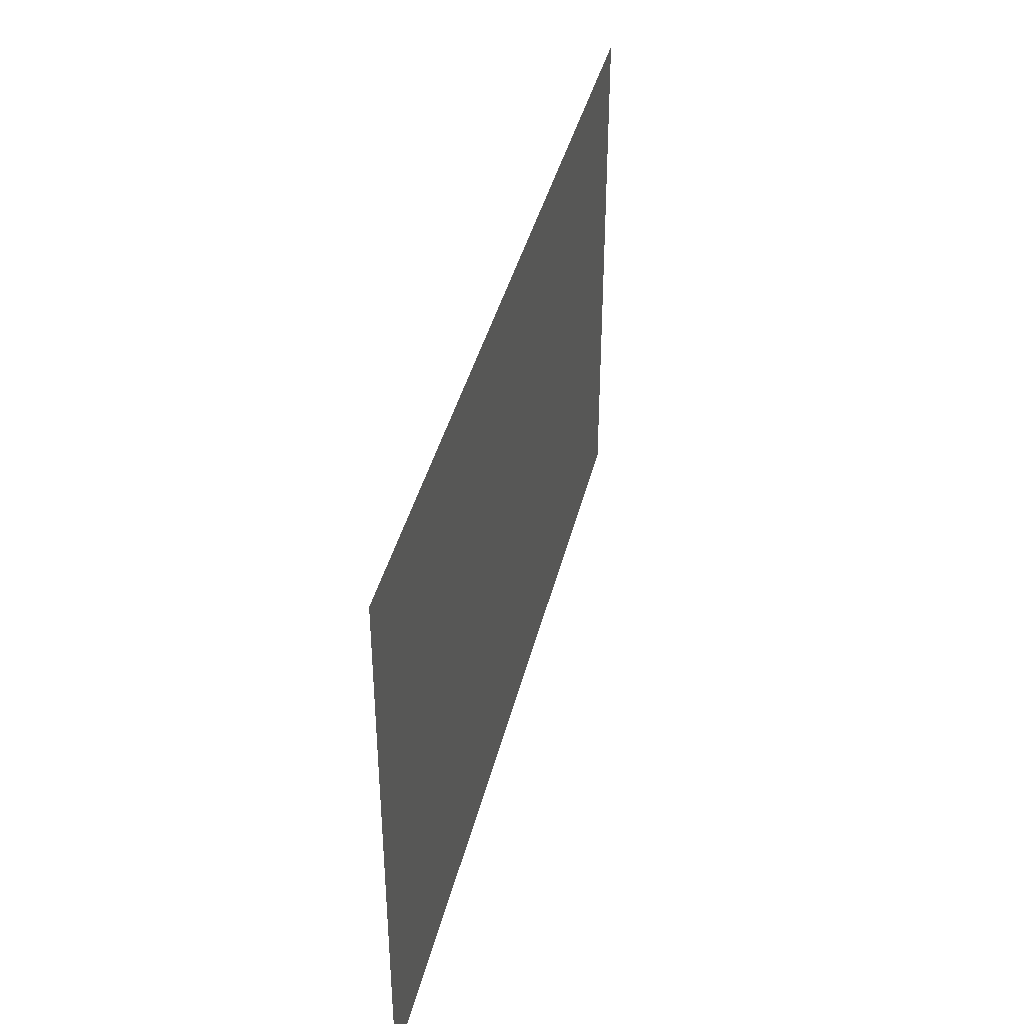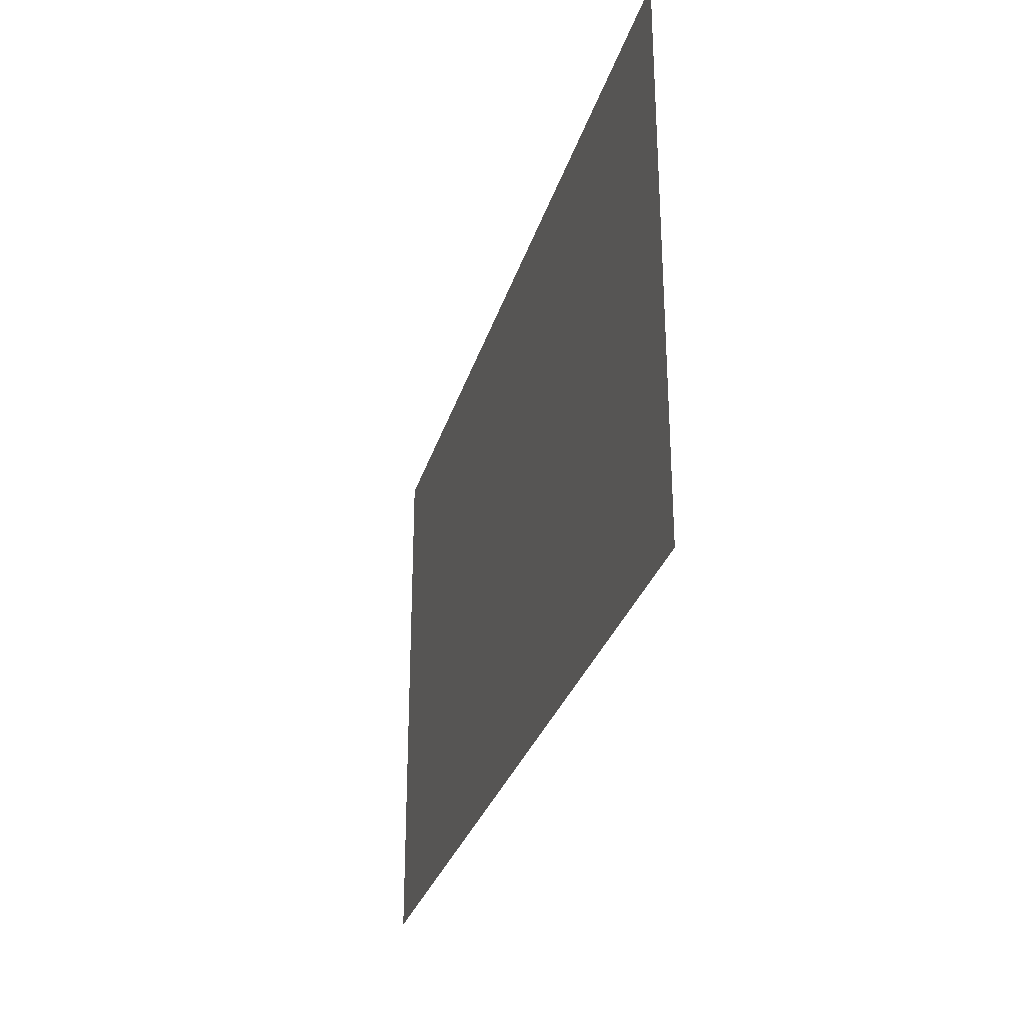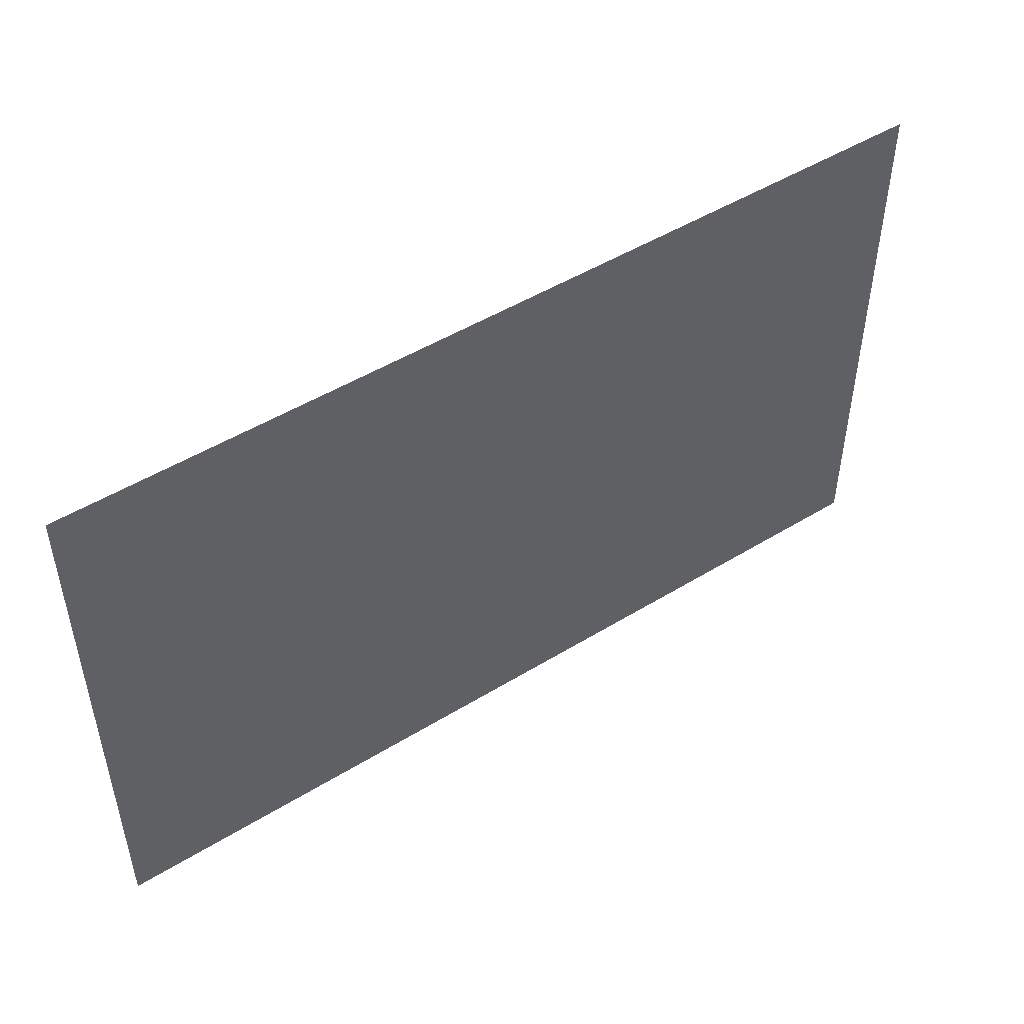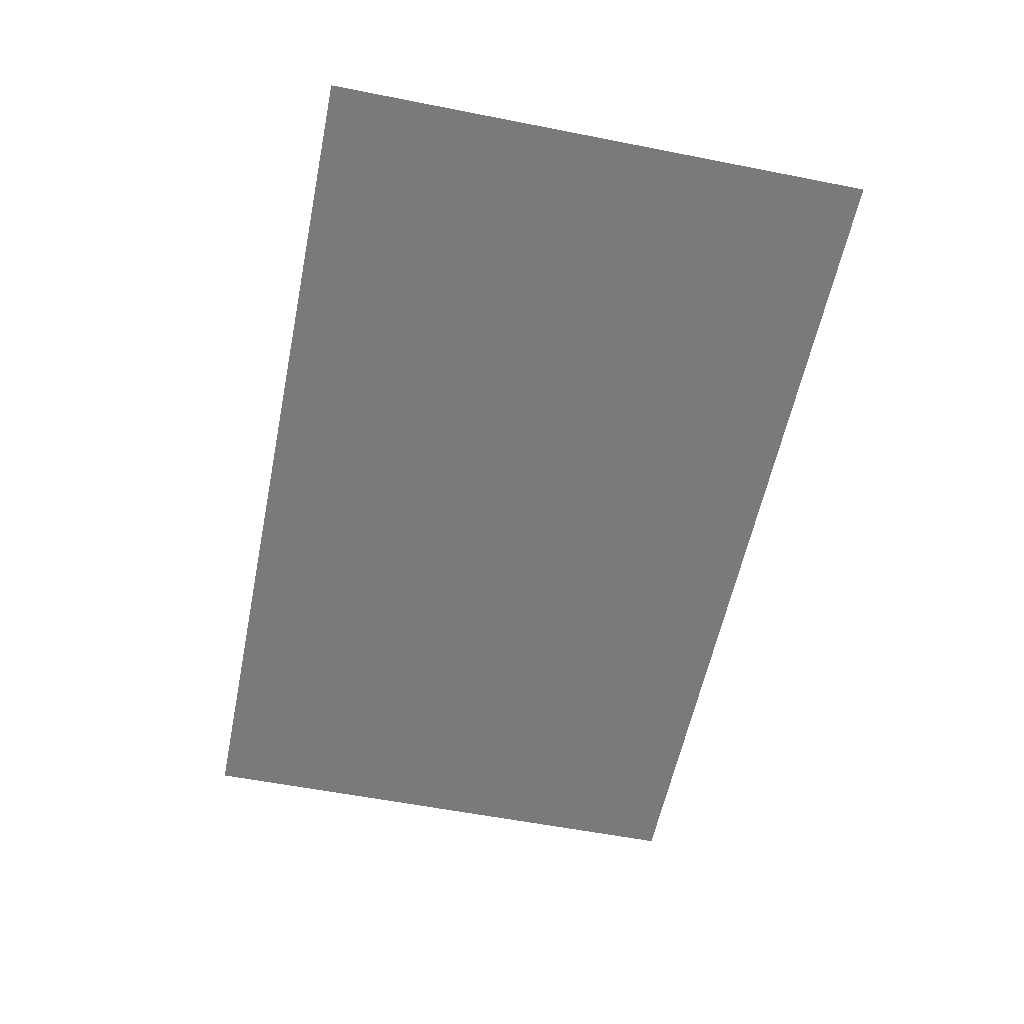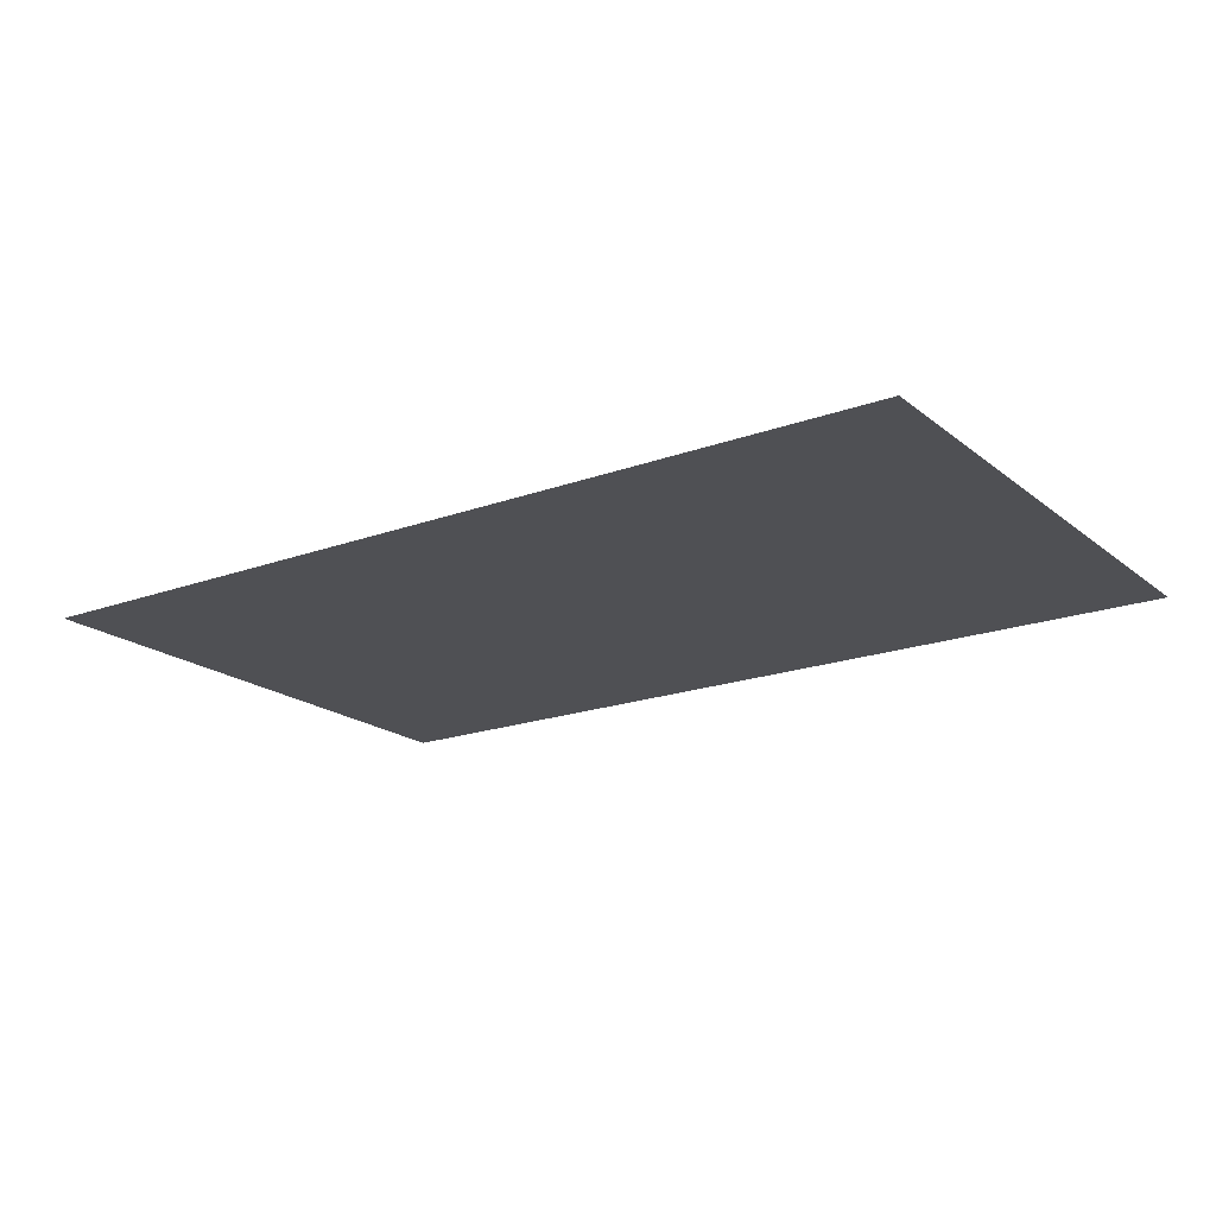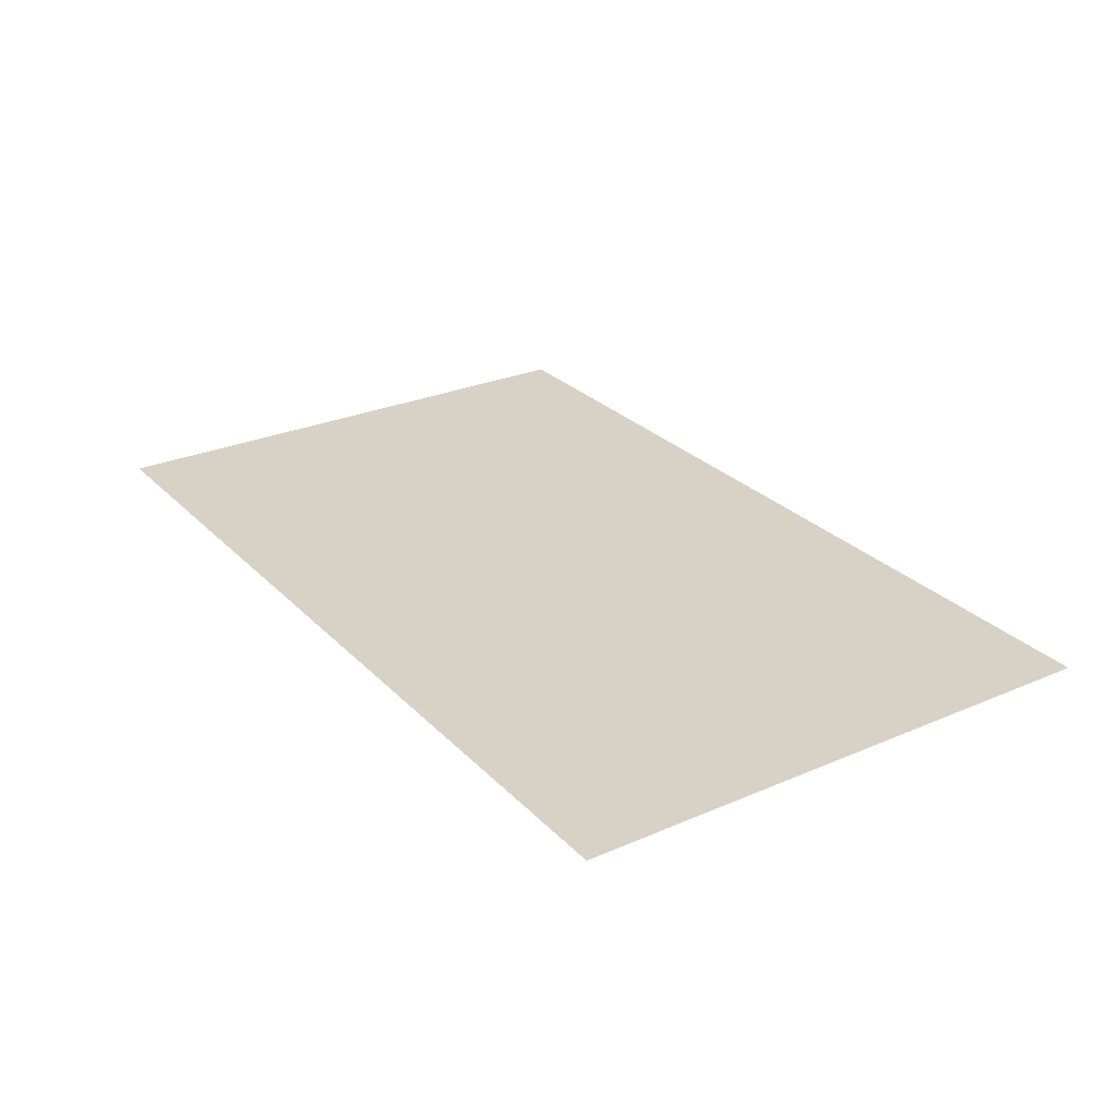
<metadata>
{"format":"obj","ext":"obj","renderer":"f3d","projection":"perspective","resolution":1024,"background":"white","views":[{"elev":39.7,"azim":103.4,"up":"+Y"},{"elev":-29.3,"azim":74.7,"up":"+Y"},{"elev":48.7,"azim":145.6,"up":"+Y"},{"elev":-58.0,"azim":78.5,"up":"+Z"},{"elev":-19.1,"azim":34.6,"up":"+Z"},{"elev":27.3,"azim":56.3,"up":"+Z"}]}
</metadata>
<code>
o model_3
v 256.6 -87.04 0
v 428.5 -87.04 0
v 256.6 86.85 0
v 428.5 86.85 0
v 428.5 86.85 0
v 428.5 -87.04 0
v 256.6 86.85 0
v 256.6 -87.04 0
v 256.6 86.85 0
v 428.5 86.85 0
v 256.6 260.8 0
v 428.5 260.8 0
v 428.5 260.8 0
v 428.5 86.85 0
v 256.6 260.8 0
v 256.6 86.85 0
v 256.6 -87.04 0
v 84.72 86.85 0
v 84.72 -87.04 0
v 256.6 86.85 0
v 256.6 -87.04 0
v 256.6 86.85 0
v 256.6 -87.04 0
v 84.72 86.85 0
v 84.72 -87.04 0
v 256.6 -260.9 0
v 428.5 -260.9 0
v 256.6 -87.04 0
v 428.5 -87.04 0
v 428.5 -87.04 0
v 428.5 -260.9 0
v 256.6 -87.04 0
v 256.6 -260.9 0
v 84.72 86.85 0
v 256.6 86.85 0
v 84.72 260.8 0
v 256.6 260.8 0
v 256.6 260.8 0
v 256.6 86.85 0
v 84.72 260.8 0
v 84.72 86.85 0
v -87.16 -87.04 0
v 84.72 -87.04 0
v -87.16 86.85 0
v 84.72 86.85 0
v 84.72 86.85 0
v 84.72 -87.04 0
v -87.16 86.85 0
v -87.16 -87.04 0
v 84.72 -260.9 0
v 256.6 -260.9 0
v 84.72 -87.04 0
v 256.6 -87.04 0
v 256.6 -87.04 0
v 256.6 -260.9 0
v 84.72 -87.04 0
v 84.72 -260.9 0
v -87.16 86.85 0
v 84.72 86.85 0
v -87.16 260.8 0
v 84.72 260.8 0
v 84.72 260.8 0
v 84.72 86.85 0
v -87.16 260.8 0
v -87.16 86.85 0
v -259 -87.04 0
v -87.16 -87.04 0
v -259 86.85 0
v -87.16 86.85 0
v -87.16 86.85 0
v -87.16 -87.04 0
v -259 86.85 0
v -259 -87.04 0
v -87.16 -260.9 0
v 84.72 -260.9 0
v -87.16 -87.04 0
v 84.72 -87.04 0
v 84.72 -87.04 0
v 84.72 -260.9 0
v -87.16 -87.04 0
v -87.16 -260.9 0
v -259 86.85 0
v -87.16 86.85 0
v -259 260.8 0
v -87.16 260.8 0
v -87.16 260.8 0
v -87.16 86.85 0
v -259 260.8 0
v -259 86.85 0
v -430.9 -87.04 0
v -259 -87.04 0
v -430.9 86.85 0
v -259 86.85 0
v -259 86.85 0
v -259 -87.04 0
v -430.9 86.85 0
v -430.9 -87.04 0
v -259 -260.9 0
v -87.16 -260.9 0
v -259 -87.04 0
v -87.16 -87.04 0
v -87.16 -87.04 0
v -87.16 -260.9 0
v -259 -87.04 0
v -259 -260.9 0
v -430.9 86.85 0
v -259 86.85 0
v -430.9 260.8 0
v -259 260.8 0
v -259 260.8 0
v -259 86.85 0
v -430.9 260.8 0
v -430.9 86.85 0
v -430.9 -260.9 0
v -259 -260.9 0
v -430.9 -87.04 0
v -259 -87.04 0
v -259 -87.04 0
v -259 -260.9 0
v -430.9 -87.04 0
v -430.9 -260.9 0
f 1 2 3
f 2 4 3
f 3 4 4
f 4 5 4
f 4 5 5
f 5 6 5
f 5 6 7
f 6 8 7
f 7 8 8
f 8 9 8
f 8 9 9
f 9 10 9
f 9 10 11
f 10 12 11
f 11 12 12
f 12 13 12
f 12 13 13
f 13 14 13
f 13 14 15
f 14 16 15
f 15 16 16
f 16 17 16
f 16 17 17
f 17 18 17
f 17 18 19
f 18 19 19
f 19 19 18
f 19 18 18
f 18 18 20
f 18 21 20
f 20 21 21
f 21 22 21
f 21 22 22
f 22 23 22
f 22 23 24
f 23 25 24
f 24 25 25
f 25 26 25
f 25 26 26
f 26 27 26
f 26 27 28
f 27 29 28
f 28 29 29
f 29 30 29
f 29 30 30
f 30 31 30
f 30 31 32
f 31 33 32
f 32 33 33
f 33 34 33
f 33 34 34
f 34 35 34
f 34 35 36
f 35 37 36
f 36 37 37
f 37 38 37
f 37 38 38
f 38 39 38
f 38 39 40
f 39 41 40
f 40 41 41
f 41 42 41
f 41 42 42
f 42 43 42
f 42 43 44
f 43 45 44
f 44 45 45
f 45 46 45
f 45 46 46
f 46 47 46
f 46 47 48
f 47 49 48
f 48 49 49
f 49 50 49
f 49 50 50
f 50 51 50
f 50 51 52
f 51 53 52
f 52 53 53
f 53 54 53
f 53 54 54
f 54 55 54
f 54 55 56
f 55 57 56
f 56 57 57
f 57 58 57
f 57 58 58
f 58 59 58
f 58 59 60
f 59 61 60
f 60 61 61
f 61 62 61
f 61 62 62
f 62 63 62
f 62 63 64
f 63 65 64
f 64 65 65
f 65 66 65
f 65 66 66
f 66 67 66
f 66 67 68
f 67 69 68
f 68 69 69
f 69 70 69
f 69 70 70
f 70 71 70
f 70 71 72
f 71 73 72
f 72 73 73
f 73 74 73
f 73 74 74
f 74 75 74
f 74 75 76
f 75 77 76
f 76 77 77
f 77 78 77
f 77 78 78
f 78 79 78
f 78 79 80
f 79 81 80
f 80 81 81
f 81 82 81
f 81 82 82
f 82 83 82
f 82 83 84
f 83 85 84
f 84 85 85
f 85 86 85
f 85 86 86
f 86 87 86
f 86 87 88
f 87 89 88
f 88 89 89
f 89 90 89
f 89 90 90
f 90 91 90
f 90 91 92
f 91 93 92
f 92 93 93
f 93 94 93
f 93 94 94
f 94 95 94
f 94 95 96
f 95 97 96
f 96 97 97
f 97 98 97
f 97 98 98
f 98 99 98
f 98 99 100
f 99 101 100
f 100 101 101
f 101 102 101
f 101 102 102
f 102 103 102
f 102 103 104
f 103 105 104
f 104 105 105
f 105 106 105
f 105 106 106
f 106 107 106
f 106 107 108
f 107 109 108
f 108 109 109
f 109 110 109
f 109 110 110
f 110 111 110
f 110 111 112
f 111 113 112
f 112 113 113
f 113 114 113
f 113 114 114
f 114 115 114
f 114 115 116
f 115 117 116
f 116 117 117
f 117 118 117
f 117 118 118
f 118 119 118
f 118 119 120
f 119 121 120

</code>
